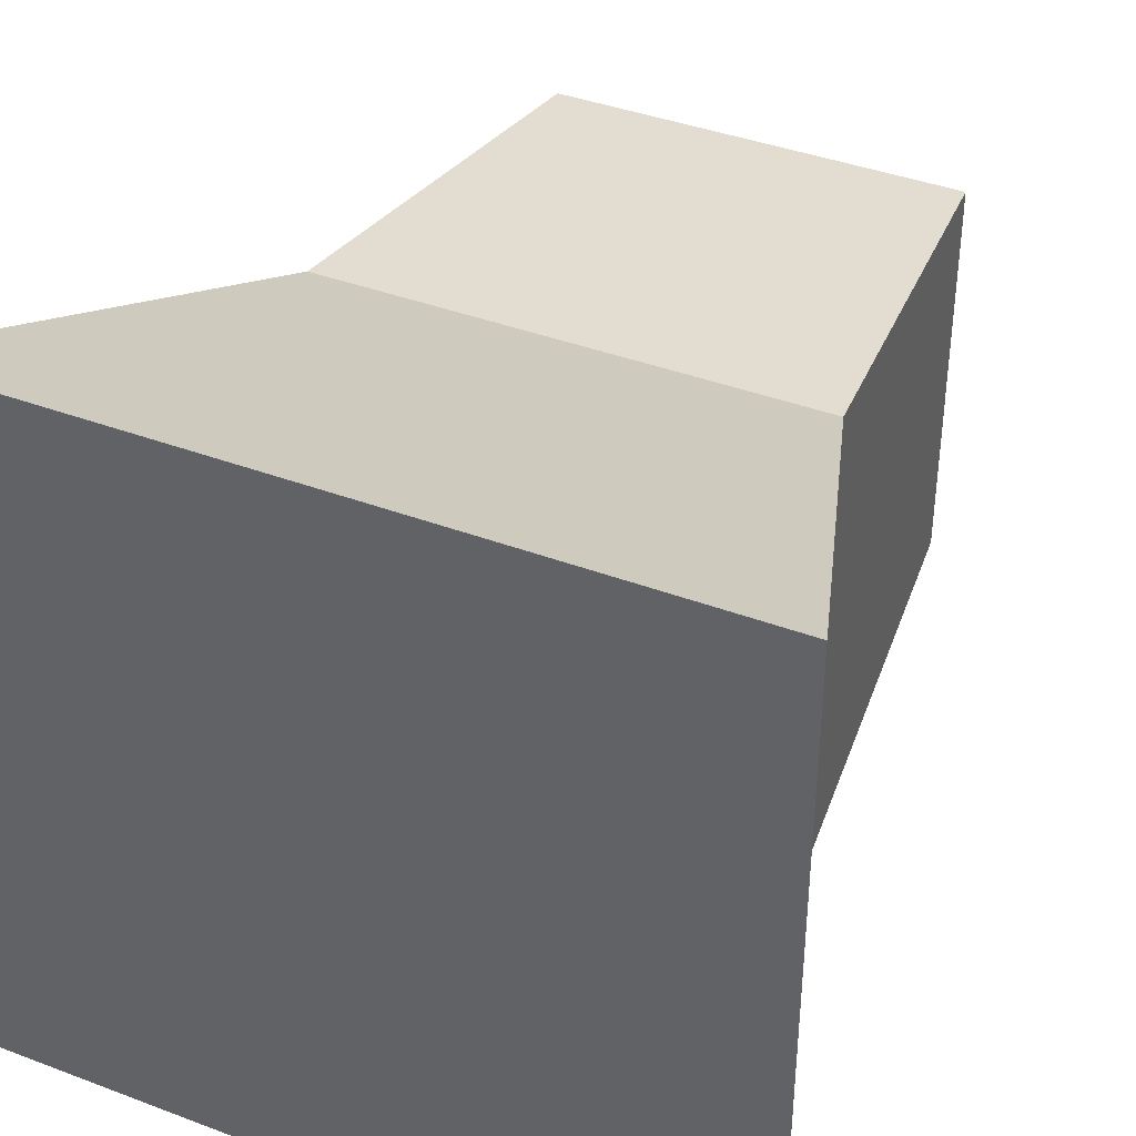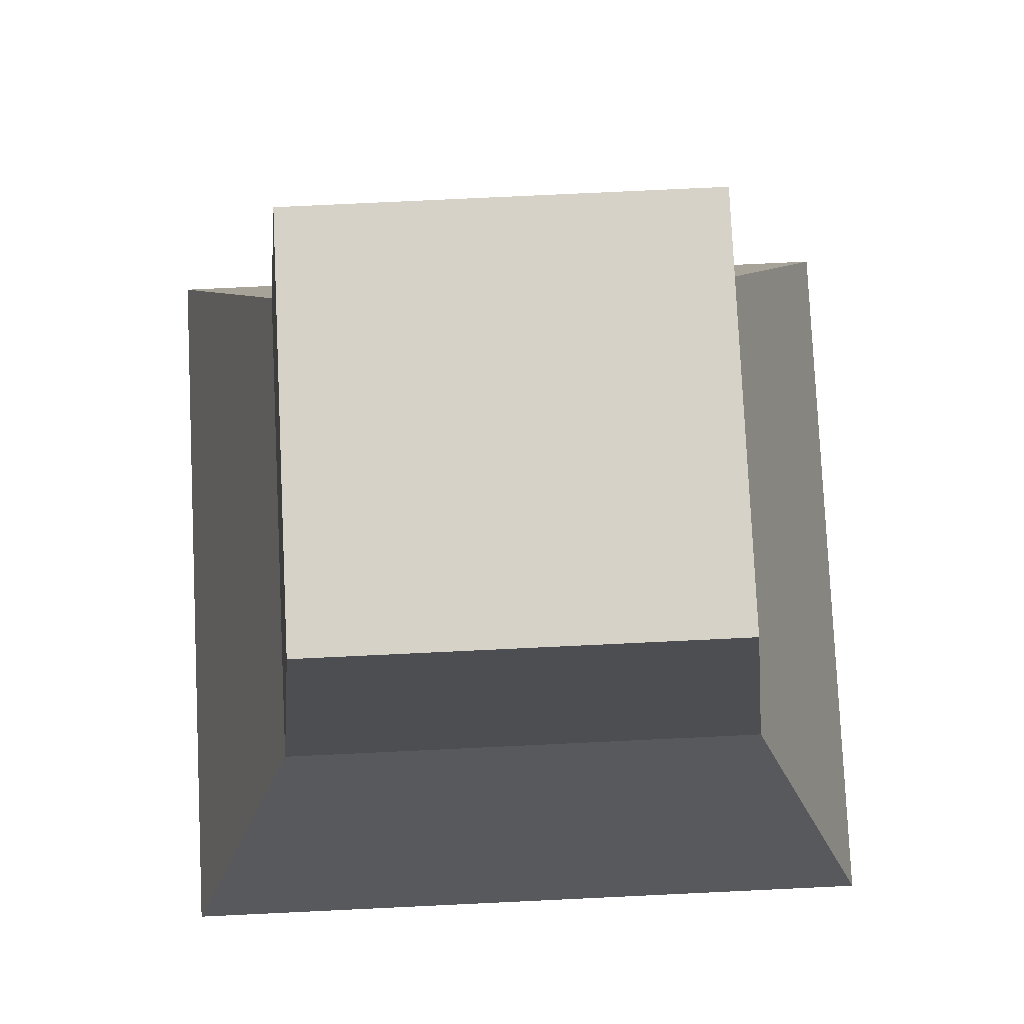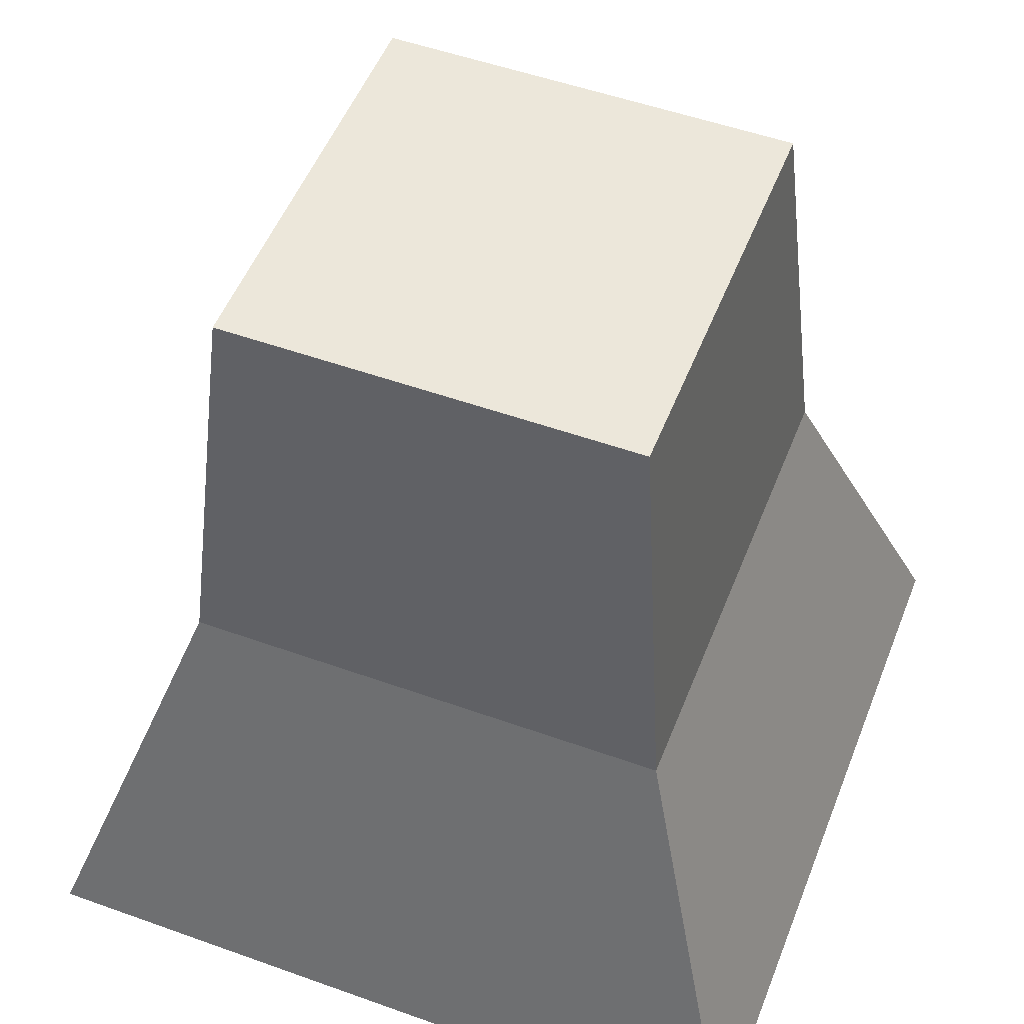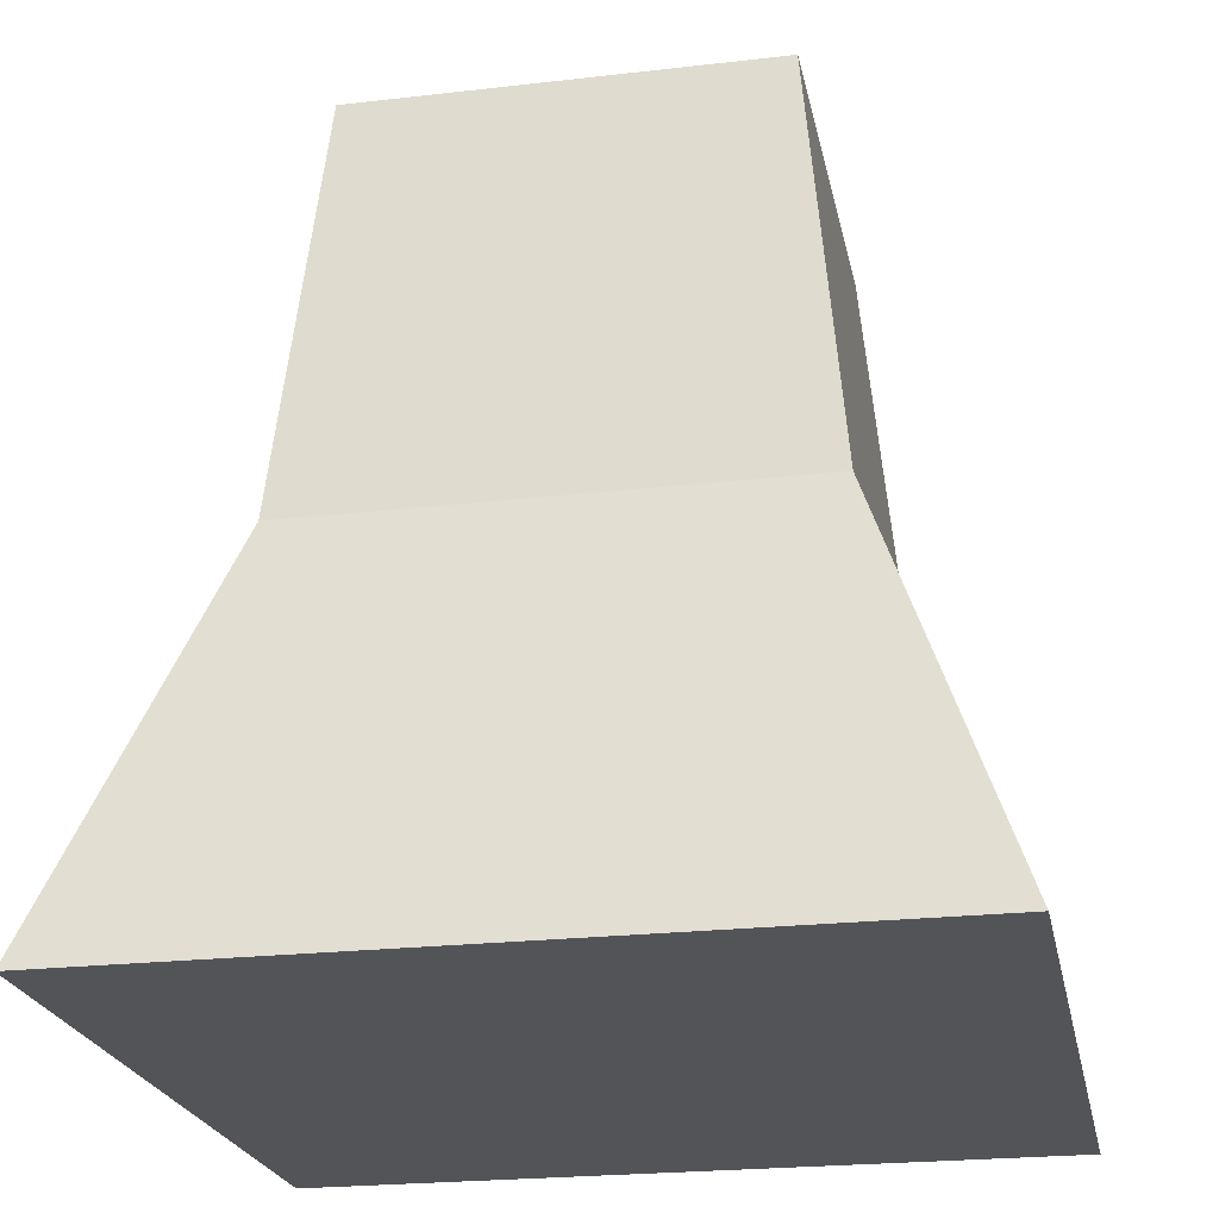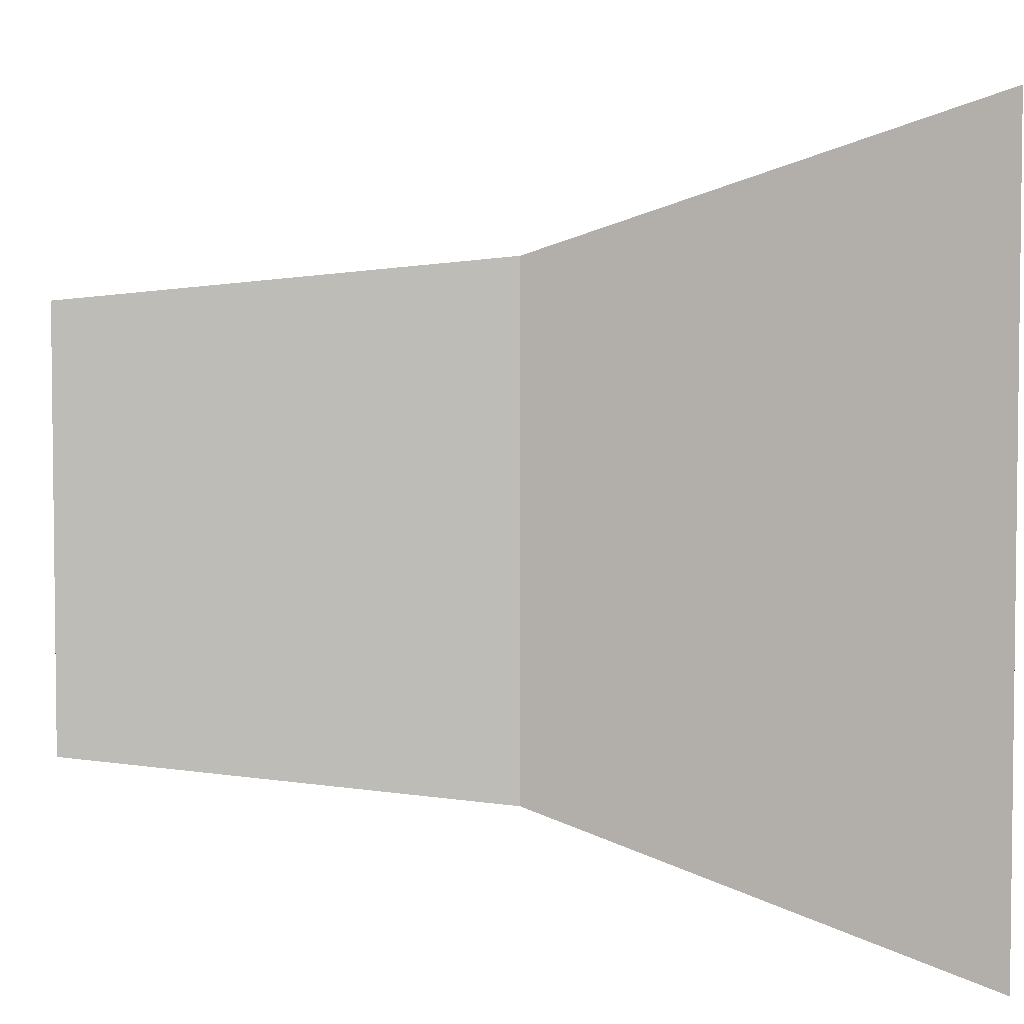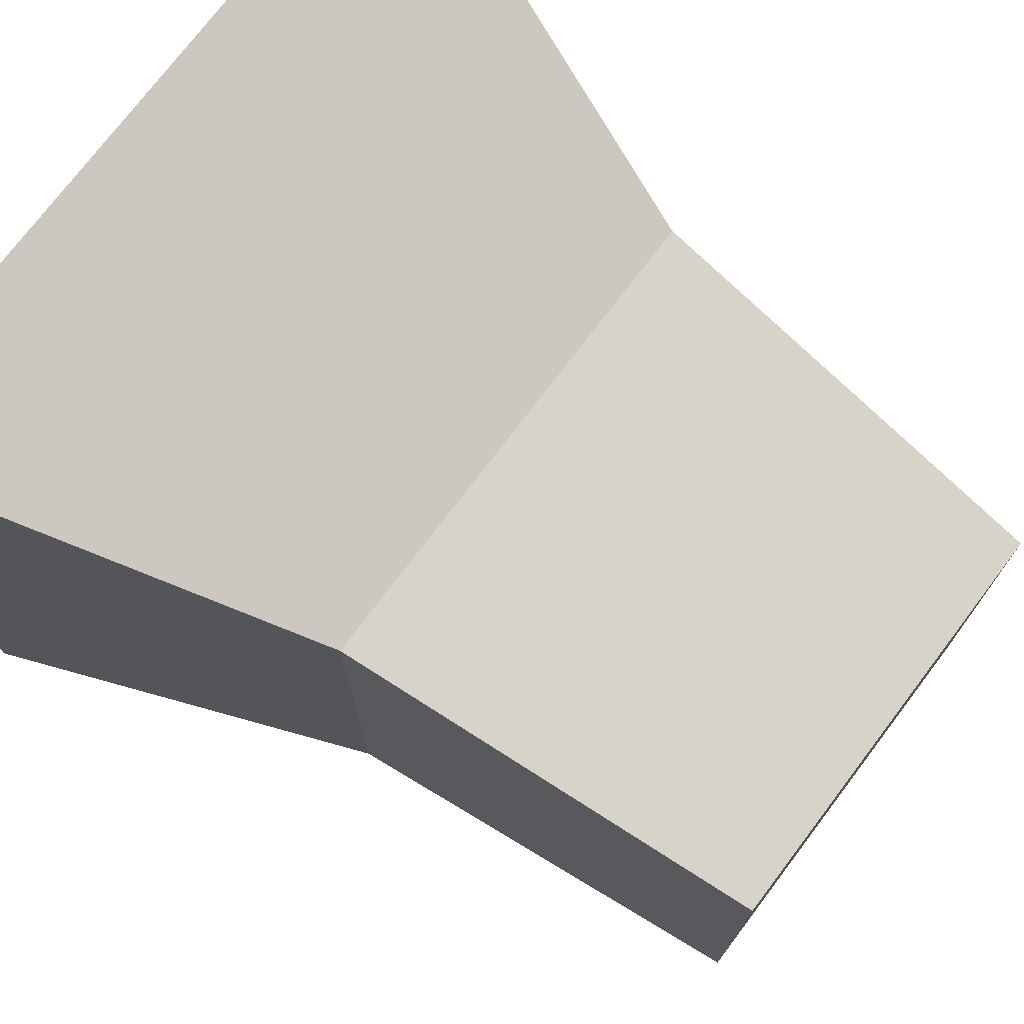
<metadata>
{"format":"obj","ext":"obj","renderer":"f3d","projection":"perspective","resolution":1024,"background":"white","views":[{"elev":39.6,"azim":25.1,"up":"+Z"},{"elev":78.5,"azim":177.3,"up":"+Y"},{"elev":51.9,"azim":-158.8,"up":"+Y"},{"elev":-22.9,"azim":-168.8,"up":"+Y"},{"elev":4.4,"azim":-91.1,"up":"+Z"},{"elev":74.4,"azim":127.1,"up":"+Z"}]}
</metadata>
<code>
o 立方体.001
v -0.5224 0.08172 0.5224
v 0.5224 0.08172 -0.5224
v 0.5224 0.08172 0.5224
v -0.5224 0.08172 -0.5224
v -0.3334 0.6439 0.3334
v 0.3334 0.6439 0.3334
v 0.2799 1.213 0.2799
v 0.2799 1.213 -0.2799
v 0.3334 0.6439 -0.3334
v -0.2799 1.213 -0.2799
v -0.3334 0.6439 -0.3334
v -0.2799 1.213 0.2799
f 2 1 4
f 2 3 1
f 6 1 3
f 5 4 1
f 6 5 1
f 7 5 6
f 9 6 3
f 8 7 6
f 8 6 9
f 10 9 11
f 10 8 9
f 11 9 2
f 9 3 2
f 12 10 11
f 12 11 5
f 5 11 4
f 11 2 4
f 10 12 7
f 7 12 5
f 10 7 8

</code>
